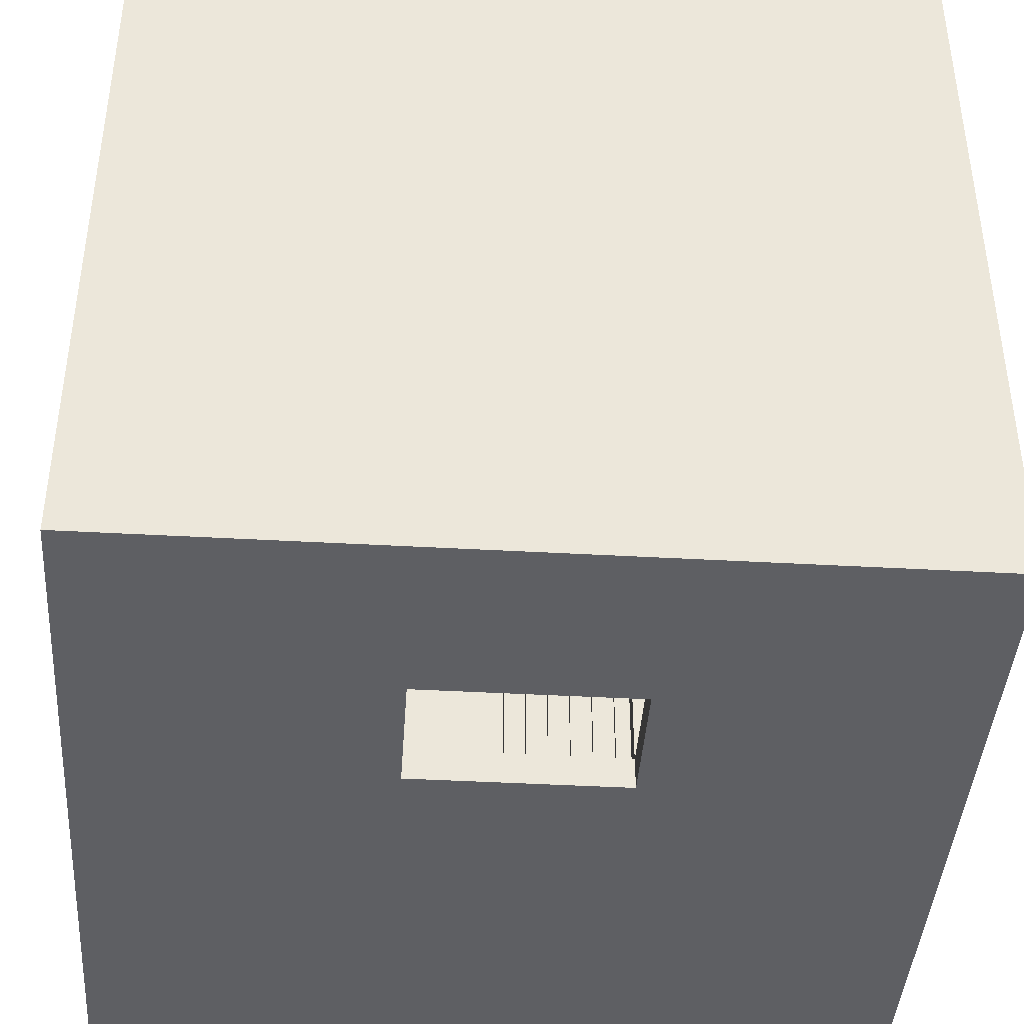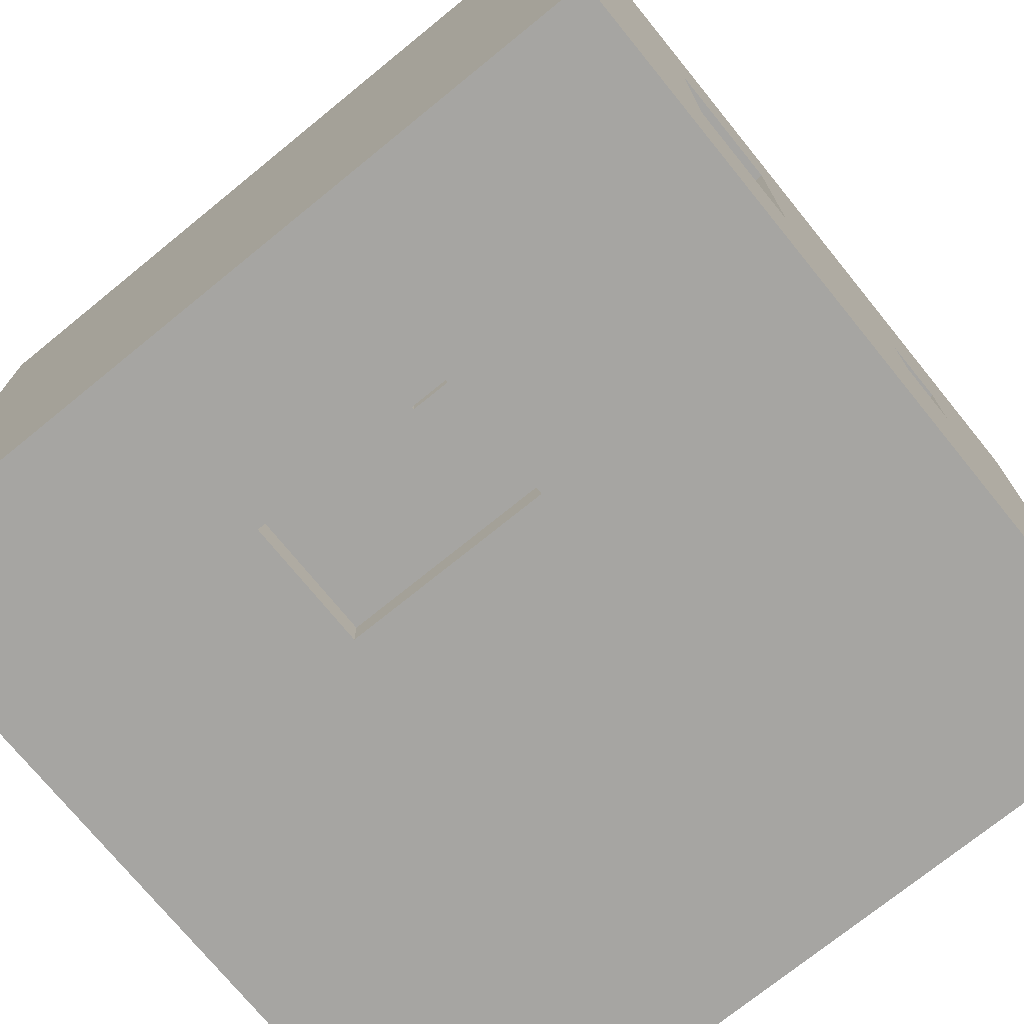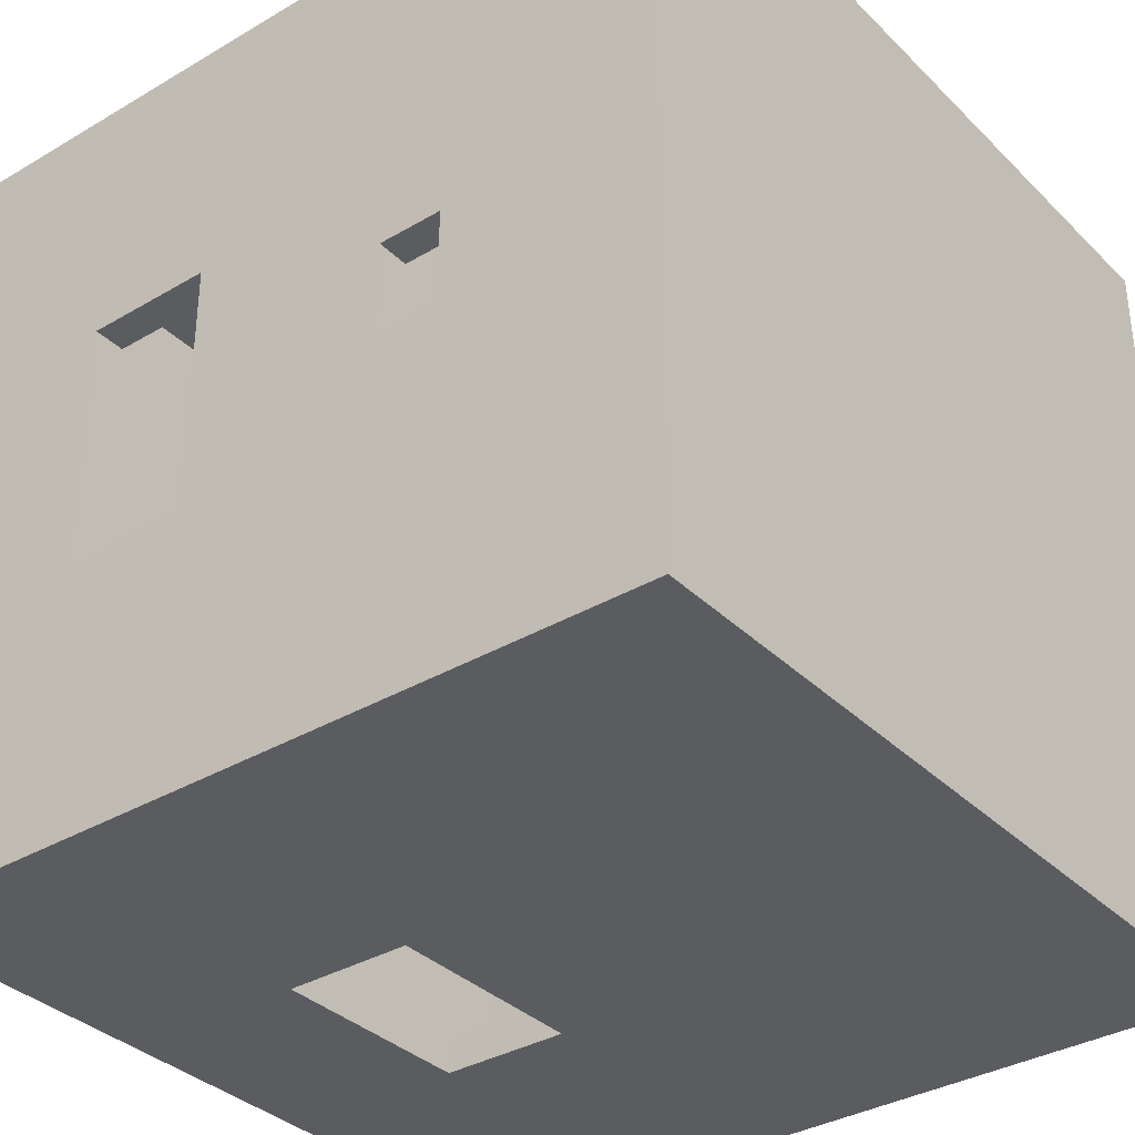
<metadata>
{"format":"obj","ext":"obj","renderer":"f3d","projection":"perspective","resolution":1024,"background":"white","views":[{"elev":-41.8,"azim":-3.9,"up":"+Z"},{"elev":-73.6,"azim":39.1,"up":"+Z"},{"elev":-35.1,"azim":128.1,"up":"+Z"}]}
</metadata>
<code>
v -50 0 50
v -50 0 -50
v -50 1 50
v -50 1 -50
v -50 22 17
v -50 22 -17
v -50 23 16
v -50 23 -16
v -50 39 16
v -50 39 -16
v -50 40 17
v -50 40 -17
v -50 100 50
v -50 100 -50
v -14 22 -46
v -14 22 -47
v -14 40 -46
v -14 40 -47
v 2 96 47
v 2 96 -47
v 2 97 47
v 2 97 -47
v 5 95 47
v 5 95 -47
v 5 96 47
v 5 96 -47
v 8 94 47
v 8 94 -47
v 8 95 47
v 8 95 -47
v 10 1 50
v 10 1 47
v 10 40 50
v 10 40 47
v 11 93 47
v 11 93 -47
v 11 94 47
v 11 94 -47
v 13 23 -46
v 13 23 -50
v 13 39 -46
v 13 39 -50
v 14 92 47
v 14 92 -47
v 14 93 47
v 14 93 -47
v 15 55 47
v 15 55 -47
v 15 58 47
v 15 58 -47
v 17 91 47
v 17 91 -47
v 17 92 47
v 17 92 -47
v 20 90 47
v 20 90 -47
v 20 91 47
v 20 91 -47
v 23 89 47
v 23 89 -47
v 23 90 47
v 23 90 -47
v 26 88 47
v 26 88 -47
v 26 89 47
v 26 89 -47
v 29 87 47
v 29 87 -47
v 29 88 47
v 29 88 -47
v 32 86 47
v 32 86 -47
v 32 87 47
v 32 87 -47
v 35 85 47
v 35 85 -47
v 35 86 47
v 35 86 -47
v 38 84 47
v 38 84 -47
v 38 85 47
v 38 85 -47
v 41 83 47
v 41 83 -47
v 41 84 47
v 41 84 -47
v 44 82 47
v 44 82 -47
v 44 83 47
v 44 83 -47
v 46 22 17
v 46 22 -17
v 46 23 16
v 46 23 -16
v 46 39 16
v 46 39 -16
v 46 40 17
v 46 40 -17
v 46 64 7
v 46 64 -7
v 46 65 6
v 46 65 -6
v 46 73 6
v 46 73 -6
v 46 74 7
v 46 74 -7
v 47 1 47
v 47 1 -47
v 47 22 17
v 47 22 -17
v 47 40 17
v 47 40 -17
v 47 55 47
v 47 55 43
v 47 55 28
v 47 55 -47
v 47 58 47
v 47 58 43
v 47 58 28
v 47 58 -47
v 47 64 7
v 47 64 -7
v 47 74 7
v 47 74 -7
v 47 82 47
v 47 82 -47
v -47 1 47
v -47 1 -47
v -47 22 17
v -47 22 -17
v -47 40 17
v -47 40 -17
v -47 82 47
v -47 82 -47
v -46 22 17
v -46 22 -17
v -46 23 16
v -46 23 -16
v -46 39 16
v -46 39 -16
v -46 40 17
v -46 40 -17
v -44 82 47
v -44 82 -47
v -44 83 47
v -44 83 -47
v -41 83 47
v -41 83 -47
v -41 84 47
v -41 84 -47
v -38 84 47
v -38 84 -47
v -38 85 47
v -38 85 -47
v -35 85 47
v -35 85 -47
v -35 86 47
v -35 86 -47
v -32 86 47
v -32 86 -47
v -32 87 47
v -32 87 -47
v -29 87 47
v -29 87 -47
v -29 88 47
v -29 88 -47
v -26 88 47
v -26 88 -47
v -26 89 47
v -26 89 -47
v -23 89 47
v -23 89 -47
v -23 90 47
v -23 90 -47
v -20 90 47
v -20 90 -47
v -20 91 47
v -20 91 -47
v -17 91 47
v -17 91 -47
v -17 92 47
v -17 92 -47
v -14 92 47
v -14 92 -47
v -14 93 47
v -14 93 -47
v -13 23 -46
v -13 23 -50
v -13 39 -46
v -13 39 -50
v -11 93 47
v -11 93 -47
v -11 94 47
v -11 94 -47
v -10 1 50
v -10 1 47
v -10 40 50
v -10 40 47
v -8 94 47
v -8 94 -47
v -8 95 47
v -8 95 -47
v -5 95 47
v -5 95 -47
v -5 96 47
v -5 96 -47
v -2 96 47
v -2 96 -47
v -2 97 47
v -2 97 -47
v 14 22 -46
v 14 22 -47
v 14 40 -46
v 14 40 -47
v 35 55 43
v 35 55 28
v 35 58 43
v 35 58 28
v 50 0 50
v 50 0 -50
v 50 1 50
v 50 1 -50
v 50 22 17
v 50 22 -17
v 50 23 16
v 50 23 -16
v 50 39 16
v 50 39 -16
v 50 40 17
v 50 40 -17
v 50 64 7
v 50 64 -7
v 50 65 6
v 50 65 -6
v 50 73 6
v 50 73 -6
v 50 74 7
v 50 74 -7
v 50 100 50
v 50 100 -50
v -50 0 50
v -50 1 50
v -50 100 50
v -10 1 50
v -10 40 50
v 10 1 50
v 10 40 50
v 50 0 50
v 50 1 50
v 50 100 50
v 35 55 28
v 35 58 28
v 47 55 28
v 47 58 28
v -47 22 17
v -47 40 17
v -46 22 17
v -46 40 17
v 46 22 17
v 46 40 17
v 47 22 17
v 47 40 17
v 46 64 7
v 46 74 7
v 47 64 7
v 47 74 7
v 46 65 -6
v 46 73 -6
v 50 65 -6
v 50 73 -6
v -50 23 -16
v -50 39 -16
v -46 23 -16
v -46 39 -16
v 46 23 -16
v 46 39 -16
v 50 23 -16
v 50 39 -16
v -14 22 -46
v -14 40 -46
v -13 23 -46
v -13 39 -46
v 13 23 -46
v 13 39 -46
v 14 22 -46
v 14 40 -46
v -47 1 -47
v -47 82 -47
v -44 82 -47
v -44 83 -47
v -41 83 -47
v -41 84 -47
v -38 84 -47
v -38 85 -47
v -35 85 -47
v -35 86 -47
v -32 86 -47
v -32 87 -47
v -29 87 -47
v -29 88 -47
v -26 88 -47
v -26 89 -47
v -23 89 -47
v -23 90 -47
v -20 90 -47
v -20 91 -47
v -17 91 -47
v -17 92 -47
v -14 22 -47
v -14 40 -47
v -14 92 -47
v -14 93 -47
v -11 93 -47
v -11 94 -47
v -8 94 -47
v -8 95 -47
v -5 95 -47
v -5 96 -47
v -2 96 -47
v -2 97 -47
v 2 96 -47
v 2 97 -47
v 5 95 -47
v 5 96 -47
v 8 94 -47
v 8 95 -47
v 11 93 -47
v 11 94 -47
v 14 22 -47
v 14 40 -47
v 14 92 -47
v 14 93 -47
v 15 55 -47
v 15 58 -47
v 17 91 -47
v 17 92 -47
v 20 90 -47
v 20 91 -47
v 23 89 -47
v 23 90 -47
v 26 88 -47
v 26 89 -47
v 29 87 -47
v 29 88 -47
v 32 86 -47
v 32 87 -47
v 35 85 -47
v 35 86 -47
v 38 84 -47
v 38 85 -47
v 41 83 -47
v 41 84 -47
v 44 82 -47
v 44 83 -47
v 47 1 -47
v 47 55 -47
v 47 58 -47
v 47 82 -47
v -47 1 47
v -47 82 47
v -44 82 47
v -44 83 47
v -41 83 47
v -41 84 47
v -38 84 47
v -38 85 47
v -35 85 47
v -35 86 47
v -32 86 47
v -32 87 47
v -29 87 47
v -29 88 47
v -26 88 47
v -26 89 47
v -23 89 47
v -23 90 47
v -20 90 47
v -20 91 47
v -17 91 47
v -17 92 47
v -14 92 47
v -14 93 47
v -11 93 47
v -11 94 47
v -10 1 47
v -10 40 47
v -8 94 47
v -8 95 47
v -5 95 47
v -5 96 47
v -2 96 47
v -2 97 47
v 2 96 47
v 2 97 47
v 5 95 47
v 5 96 47
v 8 94 47
v 8 95 47
v 10 1 47
v 10 40 47
v 11 93 47
v 11 94 47
v 14 92 47
v 14 93 47
v 15 55 47
v 15 58 47
v 17 91 47
v 17 92 47
v 20 90 47
v 20 91 47
v 23 89 47
v 23 90 47
v 26 88 47
v 26 89 47
v 29 87 47
v 29 88 47
v 32 86 47
v 32 87 47
v 35 85 47
v 35 86 47
v 38 84 47
v 38 85 47
v 41 83 47
v 41 84 47
v 44 82 47
v 44 83 47
v 47 1 47
v 47 55 47
v 47 58 47
v 47 82 47
v 35 55 43
v 35 58 43
v 47 55 43
v 47 58 43
v -50 23 16
v -50 39 16
v -46 23 16
v -46 39 16
v 46 23 16
v 46 39 16
v 50 23 16
v 50 39 16
v 46 65 6
v 46 73 6
v 50 65 6
v 50 73 6
v 46 64 -7
v 46 74 -7
v 47 64 -7
v 47 74 -7
v -47 22 -17
v -47 40 -17
v -46 22 -17
v -46 40 -17
v 46 22 -17
v 46 40 -17
v 47 22 -17
v 47 40 -17
v -50 0 -50
v -50 1 -50
v -50 100 -50
v -14 22 -50
v -14 40 -50
v -13 23 -50
v -13 39 -50
v 13 23 -50
v 13 39 -50
v 14 22 -50
v 14 40 -50
v 50 0 -50
v 50 1 -50
v 50 100 -50
v -50 0 50
v 50 0 50
v -50 0 -50
v 50 0 -50
v -47 22 17
v -46 22 17
v 46 22 17
v 47 22 17
v -47 22 -17
v -46 22 -17
v 46 22 -17
v 47 22 -17
v -14 22 -46
v 14 22 -46
v -14 22 -47
v 14 22 -47
v -50 39 16
v -46 39 16
v 46 39 16
v 50 39 16
v -50 39 -16
v -46 39 -16
v 46 39 -16
v 50 39 -16
v -13 39 -46
v 13 39 -46
v -13 39 -50
v 13 39 -50
v -10 40 50
v 10 40 50
v -10 40 47
v 10 40 47
v 15 55 47
v 47 55 47
v 35 55 43
v 47 55 43
v 35 55 28
v 47 55 28
v 15 55 -47
v 47 55 -47
v 46 64 7
v 47 64 7
v 46 64 -7
v 47 64 -7
v 46 73 6
v 50 73 6
v 46 73 -6
v 50 73 -6
v -47 82 47
v -44 82 47
v 44 82 47
v 47 82 47
v -47 82 -47
v -44 82 -47
v 44 82 -47
v 47 82 -47
v -44 83 47
v -41 83 47
v 41 83 47
v 44 83 47
v -44 83 -47
v -41 83 -47
v 41 83 -47
v 44 83 -47
v -41 84 47
v -38 84 47
v 38 84 47
v 41 84 47
v -41 84 -47
v -38 84 -47
v 38 84 -47
v 41 84 -47
v -38 85 47
v -35 85 47
v 35 85 47
v 38 85 47
v -38 85 -47
v -35 85 -47
v 35 85 -47
v 38 85 -47
v -35 86 47
v -32 86 47
v 32 86 47
v 35 86 47
v -35 86 -47
v -32 86 -47
v 32 86 -47
v 35 86 -47
v -32 87 47
v -29 87 47
v 29 87 47
v 32 87 47
v -32 87 -47
v -29 87 -47
v 29 87 -47
v 32 87 -47
v -29 88 47
v -26 88 47
v 26 88 47
v 29 88 47
v -29 88 -47
v -26 88 -47
v 26 88 -47
v 29 88 -47
v -26 89 47
v -23 89 47
v 23 89 47
v 26 89 47
v -26 89 -47
v -23 89 -47
v 23 89 -47
v 26 89 -47
v -23 90 47
v -20 90 47
v 20 90 47
v 23 90 47
v -23 90 -47
v -20 90 -47
v 20 90 -47
v 23 90 -47
v -20 91 47
v -17 91 47
v 17 91 47
v 20 91 47
v -20 91 -47
v -17 91 -47
v 17 91 -47
v 20 91 -47
v -17 92 47
v -14 92 47
v 14 92 47
v 17 92 47
v -17 92 -47
v -14 92 -47
v 14 92 -47
v 17 92 -47
v -14 93 47
v -11 93 47
v 11 93 47
v 14 93 47
v -14 93 -47
v -11 93 -47
v 11 93 -47
v 14 93 -47
v -11 94 47
v -8 94 47
v 8 94 47
v 11 94 47
v -11 94 -47
v -8 94 -47
v 8 94 -47
v 11 94 -47
v -8 95 47
v -5 95 47
v 5 95 47
v 8 95 47
v -8 95 -47
v -5 95 -47
v 5 95 -47
v 8 95 -47
v -5 96 47
v -2 96 47
v 2 96 47
v 5 96 47
v -5 96 -47
v -2 96 -47
v 2 96 -47
v 5 96 -47
v -2 97 47
v 2 97 47
v -2 97 -47
v 2 97 -47
v -10 1 50
v 10 1 50
v -47 1 47
v -10 1 47
v 10 1 47
v 47 1 47
v -47 1 -47
v 47 1 -47
v -50 23 16
v -46 23 16
v 46 23 16
v 50 23 16
v -50 23 -16
v -46 23 -16
v 46 23 -16
v 50 23 -16
v -13 23 -46
v 13 23 -46
v -13 23 -50
v 13 23 -50
v -47 40 17
v -46 40 17
v 46 40 17
v 47 40 17
v -47 40 -17
v -46 40 -17
v 46 40 -17
v 47 40 -17
v -14 40 -46
v 14 40 -46
v -14 40 -47
v 14 40 -47
v 15 58 47
v 47 58 47
v 35 58 43
v 47 58 43
v 35 58 28
v 47 58 28
v 15 58 -47
v 47 58 -47
v 46 65 6
v 50 65 6
v 46 65 -6
v 50 65 -6
v 46 74 7
v 47 74 7
v 46 74 -7
v 47 74 -7
v -50 100 50
v 50 100 50
v -50 100 -50
v 50 100 -50
f 3 2 1
f 4 2 3
f 5 4 3
f 6 4 5
f 7 6 5
f 8 6 7
f 9 7 5
f 10 6 8
f 11 5 3
f 11 10 9
f 11 9 5
f 12 6 10
f 12 10 11
f 12 4 6
f 13 11 3
f 13 12 11
f 14 4 12
f 14 12 13
f 17 16 15
f 18 16 17
f 21 20 19
f 22 20 21
f 25 24 23
f 26 24 25
f 29 28 27
f 30 28 29
f 33 32 31
f 34 32 33
f 37 36 35
f 38 36 37
f 41 40 39
f 42 40 41
f 45 44 43
f 46 44 45
f 49 48 47
f 50 48 49
f 53 52 51
f 54 52 53
f 57 56 55
f 58 56 57
f 61 60 59
f 62 60 61
f 65 64 63
f 66 64 65
f 69 68 67
f 70 68 69
f 73 72 71
f 74 72 73
f 77 76 75
f 78 76 77
f 81 80 79
f 82 80 81
f 85 84 83
f 86 84 85
f 89 88 87
f 90 88 89
f 93 92 91
f 94 92 93
f 95 93 91
f 96 92 94
f 97 95 91
f 97 96 95
f 98 92 96
f 98 96 97
f 101 100 99
f 102 100 101
f 103 101 99
f 104 100 102
f 105 103 99
f 105 104 103
f 106 100 104
f 106 104 105
f 109 108 107
f 110 108 109
f 111 109 107
f 112 108 110
f 113 111 107
f 113 112 111
f 114 112 113
f 115 112 114
f 116 108 112
f 116 112 115
f 118 115 114
f 119 115 118
f 121 118 117
f 121 120 119
f 121 119 118
f 122 120 121
f 123 121 117
f 124 120 122
f 125 123 117
f 125 124 123
f 126 120 124
f 126 124 125
f 127 128 129
f 129 128 130
f 127 129 131
f 130 128 132
f 127 131 133
f 131 132 133
f 132 128 134
f 133 132 134
f 135 136 137
f 137 136 138
f 135 137 139
f 138 136 140
f 135 139 141
f 139 140 141
f 140 136 142
f 141 140 142
f 143 144 145
f 145 144 146
f 147 148 149
f 149 148 150
f 151 152 153
f 153 152 154
f 155 156 157
f 157 156 158
f 159 160 161
f 161 160 162
f 163 164 165
f 165 164 166
f 167 168 169
f 169 168 170
f 171 172 173
f 173 172 174
f 175 176 177
f 177 176 178
f 179 180 181
f 181 180 182
f 183 184 185
f 185 184 186
f 187 188 189
f 189 188 190
f 191 192 193
f 193 192 194
f 195 196 197
f 197 196 198
f 199 200 201
f 201 200 202
f 203 204 205
f 205 204 206
f 207 208 209
f 209 208 210
f 211 212 213
f 213 212 214
f 215 216 217
f 217 216 218
f 219 220 221
f 221 220 222
f 221 222 223
f 223 222 224
f 223 224 225
f 225 224 226
f 223 225 227
f 226 224 228
f 221 223 229
f 227 228 229
f 223 227 229
f 228 224 230
f 229 228 230
f 224 222 230
f 229 230 231
f 231 230 232
f 231 232 233
f 233 232 234
f 231 233 235
f 234 232 236
f 229 231 237
f 235 236 237
f 231 235 237
f 236 232 238
f 237 236 238
f 232 230 238
f 221 229 239
f 229 237 239
f 237 238 239
f 238 230 240
f 239 238 240
f 230 222 240
f 244 242 241
f 244 243 242
f 245 243 244
f 246 244 241
f 247 243 245
f 248 246 241
f 249 247 246
f 249 246 248
f 250 243 247
f 250 247 249
f 253 252 251
f 254 252 253
f 257 256 255
f 258 256 257
f 261 260 259
f 262 260 261
f 265 264 263
f 266 264 265
f 269 268 267
f 270 268 269
f 273 272 271
f 274 272 273
f 277 276 275
f 278 276 277
f 281 280 279
f 282 280 281
f 283 281 279
f 284 280 282
f 285 283 279
f 285 284 283
f 286 280 284
f 286 284 285
f 289 288 287
f 291 290 289
f 293 292 291
f 295 294 293
f 297 296 295
f 299 298 297
f 301 300 299
f 303 302 301
f 305 304 303
f 307 306 305
f 309 289 287
f 309 308 307
f 309 307 305
f 309 305 303
f 309 303 301
f 309 301 299
f 309 299 297
f 309 297 295
f 309 295 293
f 309 293 291
f 309 291 289
f 310 308 309
f 311 308 310
f 313 312 311
f 313 311 310
f 315 314 313
f 317 316 315
f 319 318 317
f 321 319 317
f 321 320 319
f 322 320 321
f 323 317 315
f 323 321 317
f 324 321 323
f 325 315 313
f 325 323 315
f 326 323 325
f 327 313 310
f 327 325 313
f 328 325 327
f 329 309 287
f 330 327 310
f 331 327 330
f 332 327 331
f 333 330 329
f 333 331 330
f 334 331 333
f 335 331 334
f 336 331 335
f 337 335 334
f 338 335 337
f 339 337 334
f 340 337 339
f 341 339 334
f 342 339 341
f 343 341 334
f 344 341 343
f 345 343 334
f 346 343 345
f 347 345 334
f 348 345 347
f 349 347 334
f 350 347 349
f 351 349 334
f 352 349 351
f 353 351 334
f 354 351 353
f 355 329 287
f 355 333 329
f 356 333 355
f 357 353 334
f 358 353 357
f 359 360 361
f 361 362 363
f 363 364 365
f 365 366 367
f 367 368 369
f 369 370 371
f 371 372 373
f 373 374 375
f 375 376 377
f 377 378 379
f 379 380 381
f 381 382 383
f 359 361 385
f 383 384 385
f 381 383 385
f 379 381 385
f 377 379 385
f 375 377 385
f 373 375 385
f 371 373 385
f 369 371 385
f 367 369 385
f 365 367 385
f 363 365 385
f 361 363 385
f 385 384 386
f 386 384 387
f 387 388 389
f 389 390 391
f 389 391 393
f 391 392 393
f 393 392 394
f 387 389 395
f 389 393 395
f 395 393 396
f 386 387 397
f 387 395 397
f 397 395 398
f 386 397 400
f 400 397 401
f 399 400 401
f 401 397 402
f 399 401 403
f 403 401 404
f 399 403 405
f 405 403 406
f 406 403 407
f 407 403 408
f 406 407 409
f 409 407 410
f 406 409 411
f 411 409 412
f 406 411 413
f 413 411 414
f 406 413 415
f 415 413 416
f 406 415 417
f 417 415 418
f 406 417 419
f 419 417 420
f 406 419 421
f 421 419 422
f 406 421 423
f 423 421 424
f 406 423 425
f 425 423 426
f 399 405 427
f 427 405 428
f 406 425 429
f 429 425 430
f 431 432 433
f 433 432 434
f 435 436 437
f 437 436 438
f 439 440 441
f 441 440 442
f 443 444 445
f 445 444 446
f 447 448 449
f 449 448 450
f 451 452 453
f 453 452 454
f 455 456 457
f 457 456 458
f 460 461 462
f 462 461 463
f 462 463 464
f 464 463 465
f 462 464 466
f 465 463 467
f 460 462 468
f 466 467 468
f 462 466 468
f 467 463 469
f 468 467 469
f 463 461 469
f 459 460 470
f 460 468 471
f 470 460 471
f 468 469 471
f 469 461 472
f 471 469 472
f 475 474 473
f 476 474 475
f 481 478 477
f 482 478 481
f 483 480 479
f 484 480 483
f 487 486 485
f 488 486 487
f 493 490 489
f 494 490 493
f 495 492 491
f 496 492 495
f 499 498 497
f 500 498 499
f 503 502 501
f 504 502 503
f 507 506 505
f 508 506 507
f 509 507 505
f 511 509 505
f 511 510 509
f 512 510 511
f 515 514 513
f 516 514 515
f 519 518 517
f 520 518 519
f 525 522 521
f 526 522 525
f 527 524 523
f 528 524 527
f 533 530 529
f 534 530 533
f 535 532 531
f 536 532 535
f 541 538 537
f 542 538 541
f 543 540 539
f 544 540 543
f 549 546 545
f 550 546 549
f 551 548 547
f 552 548 551
f 557 554 553
f 558 554 557
f 559 556 555
f 560 556 559
f 565 562 561
f 566 562 565
f 567 564 563
f 568 564 567
f 573 570 569
f 574 570 573
f 575 572 571
f 576 572 575
f 581 578 577
f 582 578 581
f 583 580 579
f 584 580 583
f 589 586 585
f 590 586 589
f 591 588 587
f 592 588 591
f 597 594 593
f 598 594 597
f 599 596 595
f 600 596 599
f 605 602 601
f 606 602 605
f 607 604 603
f 608 604 607
f 613 610 609
f 614 610 613
f 615 612 611
f 616 612 615
f 621 618 617
f 622 618 621
f 623 620 619
f 624 620 623
f 629 626 625
f 630 626 629
f 631 628 627
f 632 628 631
f 637 634 633
f 638 634 637
f 639 636 635
f 640 636 639
f 643 642 641
f 644 642 643
f 645 646 648
f 648 646 649
f 647 648 651
f 649 650 651
f 648 649 651
f 651 650 652
f 653 654 657
f 657 654 658
f 655 656 659
f 659 656 660
f 661 662 663
f 663 662 664
f 665 666 669
f 669 666 670
f 667 668 671
f 671 668 672
f 673 674 675
f 675 674 676
f 677 678 679
f 679 678 680
f 677 679 681
f 677 681 683
f 681 682 683
f 683 682 684
f 685 686 687
f 687 686 688
f 689 690 691
f 691 690 692
f 693 694 695
f 695 694 696

</code>
